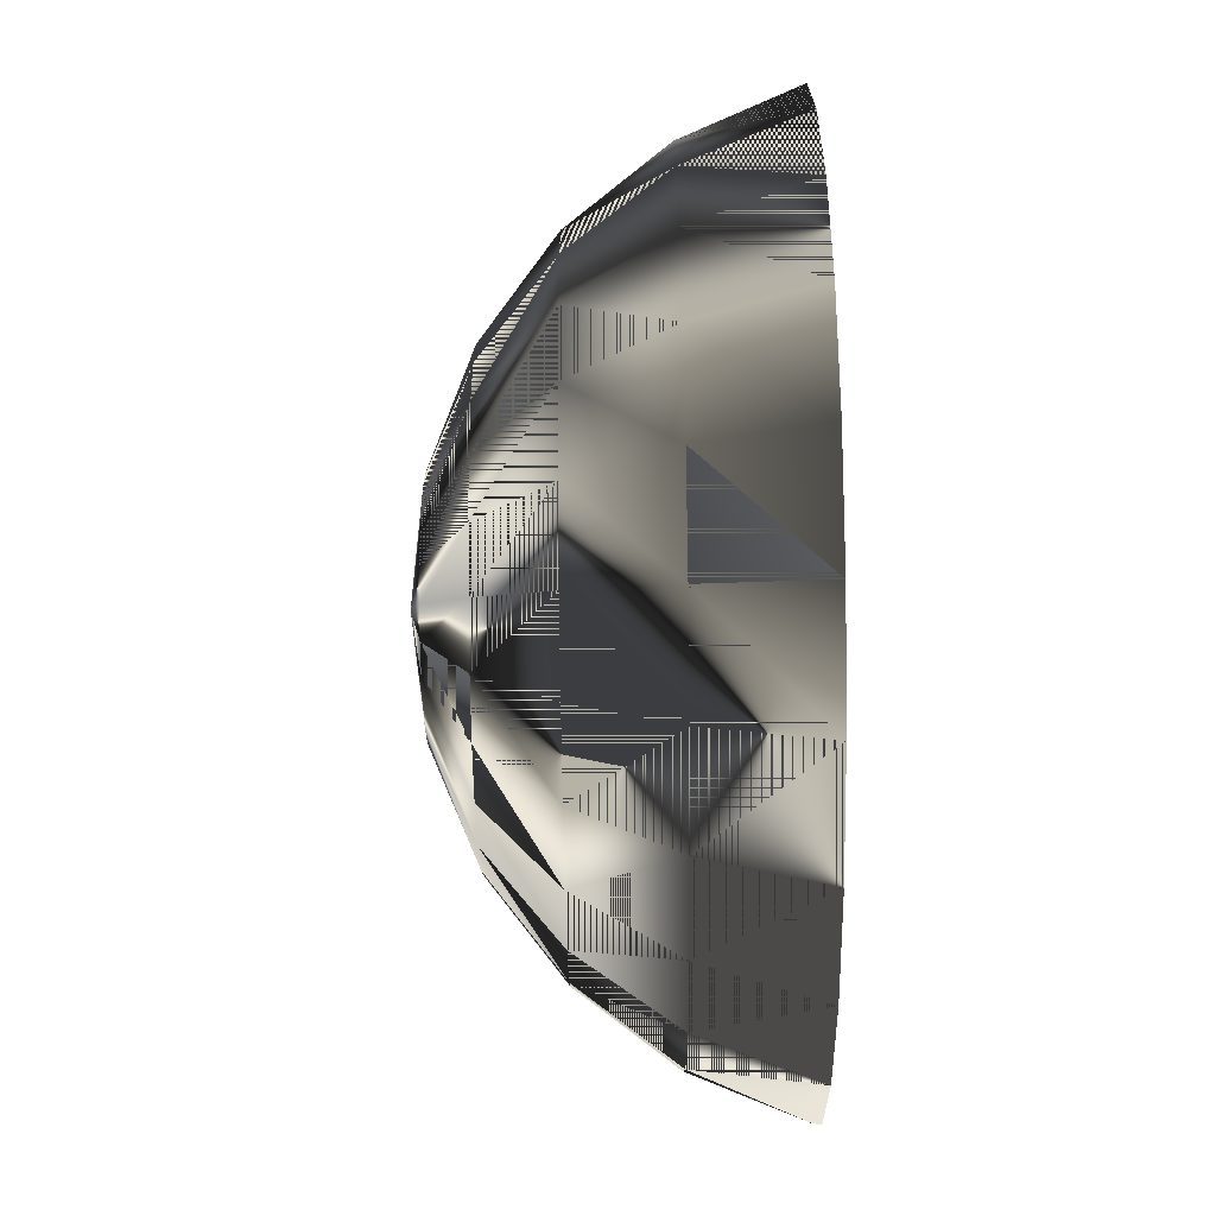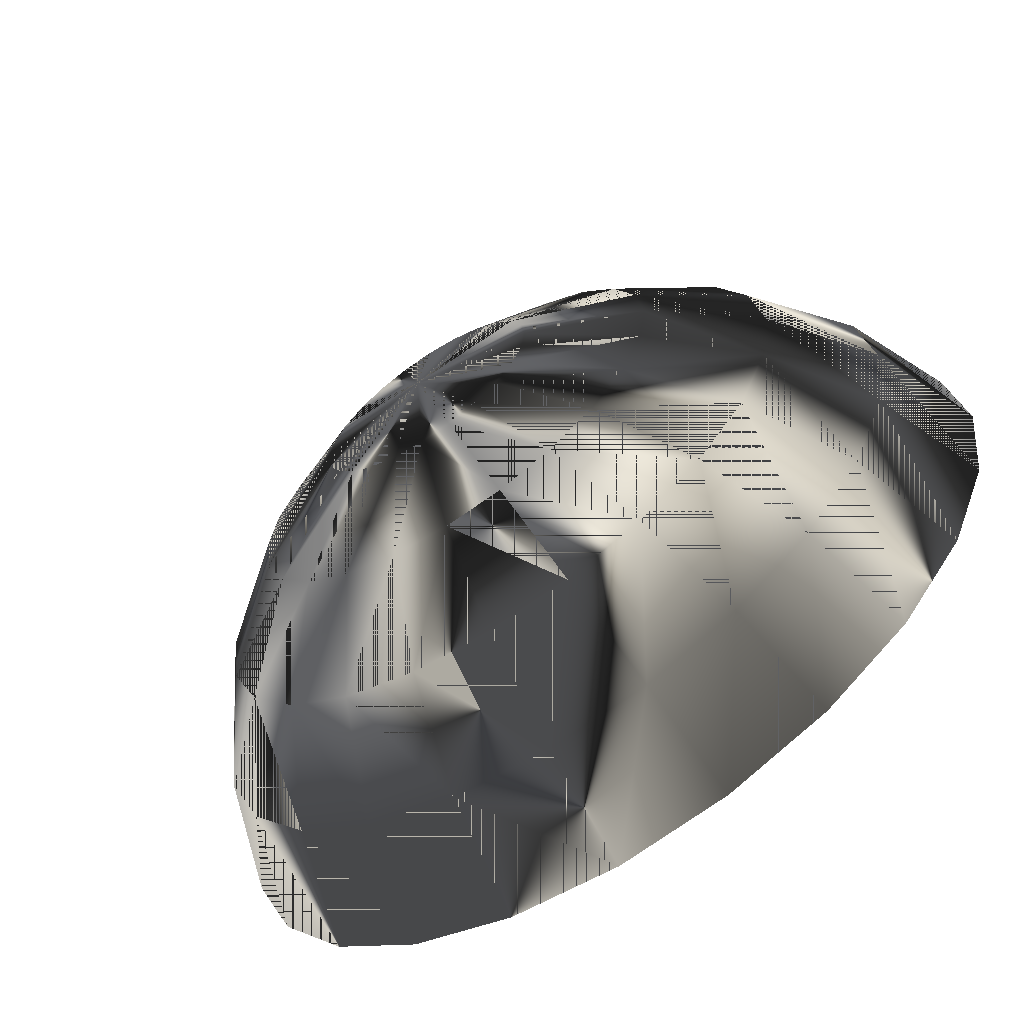
<metadata>
{"format":"obj","ext":"obj","renderer":"f3d","projection":"perspective","resolution":1024,"background":"white","views":[{"elev":-77.4,"azim":-89.3,"up":"+Y"},{"elev":-65.5,"azim":-146.2,"up":"+Y"}]}
</metadata>
<code>
v 0 0.08038 0.03084
v -0.01865 0.06961 0.01077
v -0.0208 0.07764 0.03084
v 0 0.07207 0.01077
v -0.03603 0.06241 0.01077
v 0.0208 0.07764 0.03084
v 0.01865 0.06961 0.01077
v -0.01523 0.05684 -0.006466
v -0.04019 0.06961 0.03084
v -0.02942 0.05096 -0.006466
v 0.01523 0.05684 -0.006466
v 0 0.05884 -0.006466
v -0.05096 0.05096 0.01077
v -0.04161 0.04161 -0.006466
v 0 0.07154 0.03084
v 0.03603 0.06241 0.01077
v 0.02942 0.05096 -0.006466
v 0 0.04161 -0.01969
v -0.01077 0.04019 -0.01969
v -0.05684 0.05684 0.03084
v -0.0208 0.03603 -0.01969
v 0.04019 0.06961 0.03084
v -0.01852 0.0691 0.03084
v 0.01077 0.04019 -0.01969
v -0.06961 0.04019 0.03084
v -0.06241 0.03603 0.01077
v -0.02942 0.02942 -0.01969
v 0.01852 0.0691 0.03084
v -0.0166 0.06195 0.01298
v 0.05096 0.05096 0.01077
v 0.04161 0.04161 -0.006466
v 0.0208 0.03603 -0.01969
v 0 0.02154 -0.028
v -0.005574 0.0208 -0.028
v -0.05058 0.05058 0.03084
v -0.03577 0.06195 0.03084
v -0.05096 0.02942 -0.006466
v -0.01077 0.01865 -0.028
v 0.05684 0.05684 0.03084
v 0.0166 0.06195 0.01298
v 0 0.06414 0.01298
v -0.03207 0.05555 0.01298
v 0.005574 0.0208 -0.028
v -0.06961 0.01865 0.01077
v -0.06195 0.03577 0.03084
v -0.05684 0.01523 -0.006466
v -0.01523 0.01523 -0.028
v -0.03603 0.0208 -0.01969
v 0.03577 0.06195 0.03084
v 0.03207 0.05555 0.01298
v -0.01355 0.05058 -0.002363
v -0.02618 0.04535 -0.002363
v 0.06961 0.04019 0.03084
v 0.06241 0.03603 0.01077
v 0.02942 0.02942 -0.01969
v 0.01077 0.01865 -0.028
v 0 -0 -0.03084
v -0.07764 0.0208 0.03084
v -0.04535 0.04535 0.01298
v 0.05058 0.05058 0.03084
v 0.01355 0.05058 -0.002363
v 0.02618 0.04535 -0.002363
v 0 0.05237 -0.002363
v -0.03703 0.03703 -0.002363
v 0.05096 0.02942 -0.006466
v -0.08038 -0 0.03084
v -0.07207 -0 0.01077
v -0.05555 0.03207 0.01298
v -0.0691 0.01852 0.03084
v -0.04019 0.01077 -0.01969
v -0.01865 0.01077 -0.028
v 0.04535 0.04535 0.01298
v 0.03703 0.03703 -0.002363
v 0 0.03703 -0.01413
v -0.009584 0.03577 -0.01413
v -0.01852 0.03207 -0.01413
v 0.06961 0.01865 0.01077
v 0.06195 0.03577 0.03084
v 0.05684 0.01523 -0.006466
v 0.03603 0.0208 -0.01969
v 0.01523 0.01523 -0.028
v -0.05884 -0 -0.006466
v -0.06195 0.0166 0.01298
v -0.0208 0.005574 -0.028
v 0.009584 0.03577 -0.01413
v 0.01852 0.03207 -0.01413
v -0.02618 0.02618 -0.01413
v 0.07764 0.0208 0.03084
v 0.01865 0.01077 -0.028
v -0.07764 -0.0208 0.03084
v -0.07154 -0 0.03084
v -0.06961 -0.01865 0.01077
v -0.04535 0.02618 -0.002363
v -0.05058 0.01355 -0.002363
v -0.04161 -0 -0.01969
v -0.02154 -0 -0.028
v 0.05555 0.03207 0.01298
v 0.02618 0.02618 -0.01413
v 0 0.01917 -0.02153
v -0.004961 0.01852 -0.02153
v -0.009584 0.0166 -0.02153
v 0.08038 -0 0.03084
v 0.07207 -0 0.01077
v 0.0691 0.01852 0.03084
v 0.04019 0.01077 -0.01969
v 0.0208 0.005574 -0.028
v -0.0691 -0.01852 0.03084
v -0.05684 -0.01523 -0.006466
v -0.06414 -0 0.01298
v -0.0208 -0.005574 -0.028
v 0.06195 0.0166 0.01298
v 0.04535 0.02618 -0.002363
v 0.004961 0.01852 -0.02153
v 0.009584 0.0166 -0.02153
v -0.01355 0.01355 -0.02153
v -0.03207 0.01852 -0.01413
v 0.05884 -0 -0.006466
v 0.02154 -0 -0.028
v -0.06961 -0.04019 0.03084
v -0.06195 -0.03577 0.03084
v -0.06241 -0.03603 0.01077
v -0.05237 -0 -0.002363
v -0.04019 -0.01077 -0.01969
v -0.01865 -0.01077 -0.028
v 0.05058 0.01355 -0.002363
v 0.03207 0.01852 -0.01413
v 0.01355 0.01355 -0.02153
v 0 -0 -0.02405
v 0.06961 -0.01865 0.01077
v 0.07154 -0 0.03084
v 0.05684 -0.01523 -0.006466
v 0.04161 -0 -0.01969
v 0.0208 -0.005574 -0.028
v -0.06195 -0.0166 0.01298
v -0.05096 -0.02942 -0.006466
v -0.03577 0.009584 -0.01413
v -0.03603 -0.0208 -0.01969
v -0.01523 -0.01523 -0.028
v 0.05237 -0 -0.002363
v -0.0166 0.009584 -0.02153
v 0.07764 -0.0208 0.03084
v 0.06414 -0 0.01298
v 0.04019 -0.01077 -0.01969
v 0.01865 -0.01077 -0.028
v -0.05684 -0.05684 0.03084
v -0.05058 -0.05058 0.03084
v -0.05555 -0.03207 0.01298
v -0.05096 -0.05096 0.01077
v -0.03703 -0 -0.01413
v -0.05058 -0.01355 -0.002363
v -0.01077 -0.01865 -0.028
v 0.03577 0.009584 -0.01413
v 0.0166 0.009584 -0.02153
v -0.01852 0.004961 -0.02153
v 0.06241 -0.03603 0.01077
v 0.05096 -0.02942 -0.006466
v 0.0691 -0.01852 0.03084
v 0.06195 -0.0166 0.01298
v 0.01523 -0.01523 -0.028
v -0.02942 -0.02942 -0.01969
v -0.04161 -0.04161 -0.006466
v -0.005574 -0.0208 -0.028
v 0.05058 -0.01355 -0.002363
v 0.03703 -0 -0.01413
v 0.01852 0.004961 -0.02153
v -0.01917 -0 -0.02153
v 0.06961 -0.04019 0.03084
v 0.03603 -0.0208 -0.01969
v 0.06195 -0.03577 0.03084
v 0.01077 -0.01865 -0.028
v -0.04019 -0.06961 0.03084
v -0.03577 -0.06195 0.03084
v -0.04535 -0.04535 0.01298
v -0.04535 -0.02618 -0.002363
v -0.03603 -0.06241 0.01077
v -0.03577 -0.009584 -0.01413
v -0.0208 -0.03603 -0.01969
v 0 -0.02154 -0.028
v 0.01917 -0 -0.02153
v -0.01852 -0.004961 -0.02153
v 0.05684 -0.05684 0.03084
v 0.05096 -0.05096 0.01077
v 0.02942 -0.02942 -0.01969
v 0.05555 -0.03207 0.01298
v 0.04535 -0.02618 -0.002363
v 0.005574 -0.0208 -0.028
v -0.03207 -0.01852 -0.01413
v -0.02942 -0.05096 -0.006466
v -0.01077 -0.04019 -0.01969
v 0.03577 -0.009584 -0.01413
v 0.01852 -0.004961 -0.02153
v -0.0166 -0.009584 -0.02153
v 0.05058 -0.05058 0.03084
v 0.04161 -0.04161 -0.006466
v 0.03207 -0.01852 -0.01413
v 0.0208 -0.03603 -0.01969
v -0.0208 -0.07764 0.03084
v -0.01852 -0.0691 0.03084
v -0.03207 -0.05555 0.01298
v -0.03703 -0.03703 -0.002363
v -0.02618 -0.02618 -0.01413
v -0.01865 -0.06961 0.01077
v 0 -0.04161 -0.01969
v 0.01077 -0.04019 -0.01969
v 0.0166 -0.009584 -0.02153
v -0.01355 -0.01355 -0.02153
v 0.04019 -0.06961 0.03084
v 0.03577 -0.06195 0.03084
v 0.03603 -0.06241 0.01077
v 0.04535 -0.04535 0.01298
v 0.02618 -0.02618 -0.01413
v 0 -0.07154 0.03084
v -0.01523 -0.05684 -0.006466
v 0.01355 -0.01355 -0.02153
v -0.009584 -0.0166 -0.02153
v 0.02942 -0.05096 -0.006466
v 0.03703 -0.03703 -0.002363
v 0 -0.08038 0.03084
v 0.0208 -0.07764 0.03084
v -0.0166 -0.06195 0.01298
v -0.02618 -0.04535 -0.002363
v -0.01852 -0.03207 -0.01413
v 0 -0.07207 0.01077
v 0.01523 -0.05684 -0.006466
v 0 -0.05884 -0.006466
v 0.009584 -0.0166 -0.02153
v -0.004961 -0.01852 -0.02153
v 0.01852 -0.0691 0.03084
v 0.03207 -0.05555 0.01298
v 0.01865 -0.06961 0.01077
v 0.01852 -0.03207 -0.01413
v 0 -0.06414 0.01298
v 0.004961 -0.01852 -0.02153
v 0 -0.01917 -0.02153
v 0.02618 -0.04535 -0.002363
v -0.01355 -0.05058 -0.002363
v 0.0166 -0.06195 0.01298
v -0.009584 -0.03577 -0.01413
v 0.009584 -0.03577 -0.01413
v 0 -0.05237 -0.002363
v 0.01355 -0.05058 -0.002363
v 0 -0.03703 -0.01413
f 1 2 3
f 2 1 4
f 3 2 1
f 4 1 2
f 5 3 2
f 2 3 5
f 6 3 1
f 1 3 6
f 1 7 4
f 4 7 1
f 4 8 2
f 2 8 4
f 3 5 9
f 9 5 3
f 2 10 5
f 5 10 2
f 3 6 9
f 9 6 3
f 7 1 6
f 6 1 7
f 11 4 7
f 7 4 11
f 8 4 12
f 12 4 8
f 10 2 8
f 8 2 10
f 13 9 5
f 5 9 13
f 14 5 10
f 10 5 14
f 9 6 15
f 15 6 9
f 6 16 7
f 7 16 6
f 4 11 12
f 12 11 4
f 7 17 11
f 11 17 7
f 18 8 12
f 12 8 18
f 19 10 8
f 8 10 19
f 9 13 20
f 20 13 9
f 5 14 13
f 13 14 5
f 21 14 10
f 10 14 21
f 22 15 6
f 6 15 22
f 9 15 23
f 23 15 9
f 16 6 22
f 22 6 16
f 17 7 16
f 16 7 17
f 11 18 12
f 12 18 11
f 17 24 11
f 11 24 17
f 8 18 19
f 19 18 8
f 10 19 21
f 21 19 10
f 13 25 20
f 20 25 13
f 9 23 20
f 20 23 9
f 14 26 13
f 13 26 14
f 14 21 27
f 27 21 14
f 15 22 28
f 28 22 15
f 15 29 23
f 23 29 15
f 22 30 16
f 16 30 22
f 16 31 17
f 17 31 16
f 18 11 24
f 24 11 18
f 24 17 32
f 32 17 24
f 33 19 18
f 18 19 33
f 34 21 19
f 19 21 34
f 25 13 26
f 26 13 25
f 20 35 25
f 25 35 20
f 20 23 36
f 36 23 20
f 26 14 37
f 37 14 26
f 38 27 21
f 21 27 38
f 27 37 14
f 14 37 27
f 28 22 39
f 39 22 28
f 40 15 28
f 28 15 40
f 29 15 41
f 41 15 29
f 42 23 29
f 29 23 42
f 30 22 39
f 39 22 30
f 31 16 30
f 30 16 31
f 31 32 17
f 17 32 31
f 24 33 18
f 18 33 24
f 32 43 24
f 24 43 32
f 19 33 34
f 34 33 19
f 21 34 38
f 38 34 21
f 44 25 26
f 26 25 44
f 20 36 35
f 35 36 20
f 25 35 45
f 45 35 25
f 23 42 36
f 36 42 23
f 46 26 37
f 37 26 46
f 27 38 47
f 47 38 27
f 37 27 48
f 48 27 37
f 28 39 49
f 49 39 28
f 15 40 41
f 41 40 15
f 28 50 40
f 40 50 28
f 41 51 29
f 29 51 41
f 29 52 42
f 42 52 29
f 53 30 39
f 39 30 53
f 54 31 30
f 30 31 54
f 32 31 55
f 55 31 32
f 33 24 43
f 43 24 33
f 43 32 56
f 56 32 43
f 57 34 33
f 33 34 57
f 57 38 34
f 34 38 57
f 25 44 58
f 58 44 25
f 26 46 44
f 44 46 26
f 36 59 35
f 35 59 36
f 59 45 35
f 35 45 59
f 25 45 58
f 58 45 25
f 59 36 42
f 42 36 59
f 48 46 37
f 37 46 48
f 57 47 38
f 38 47 57
f 47 48 27
f 27 48 47
f 49 39 60
f 60 39 49
f 50 28 49
f 49 28 50
f 61 41 40
f 40 41 61
f 62 40 50
f 50 40 62
f 51 41 63
f 63 41 51
f 52 29 51
f 51 29 52
f 64 42 52
f 52 42 64
f 30 53 54
f 54 53 30
f 60 39 53
f 53 39 60
f 31 54 65
f 65 54 31
f 65 55 31
f 31 55 65
f 55 56 32
f 32 56 55
f 57 33 43
f 43 33 57
f 57 43 56
f 56 43 57
f 44 66 58
f 58 66 44
f 46 67 44
f 44 67 46
f 45 59 68
f 68 59 45
f 58 45 69
f 69 45 58
f 42 64 59
f 59 64 42
f 46 48 70
f 70 48 46
f 57 71 47
f 47 71 57
f 48 47 71
f 71 47 48
f 72 49 60
f 60 49 72
f 49 72 50
f 50 72 49
f 41 61 63
f 63 61 41
f 40 62 61
f 61 62 40
f 50 73 62
f 62 73 50
f 74 51 63
f 63 51 74
f 75 52 51
f 51 52 75
f 76 64 52
f 52 64 76
f 53 77 54
f 54 77 53
f 60 53 78
f 78 53 60
f 54 79 65
f 65 79 54
f 55 65 80
f 80 65 55
f 56 55 81
f 81 55 56
f 57 56 81
f 81 56 57
f 66 44 67
f 67 44 66
f 58 69 66
f 66 69 58
f 67 46 82
f 82 46 67
f 64 68 59
f 59 68 64
f 83 45 68
f 68 45 83
f 45 83 69
f 69 83 45
f 71 70 48
f 48 70 71
f 70 82 46
f 46 82 70
f 57 84 71
f 71 84 57
f 78 72 60
f 60 72 78
f 73 50 72
f 72 50 73
f 61 74 63
f 63 74 61
f 62 85 61
f 61 85 62
f 73 86 62
f 62 86 73
f 51 74 75
f 75 74 51
f 52 75 76
f 76 75 52
f 64 76 87
f 87 76 64
f 77 53 88
f 88 53 77
f 79 54 77
f 77 54 79
f 78 53 88
f 88 53 78
f 79 80 65
f 65 80 79
f 80 81 55
f 55 81 80
f 57 81 89
f 89 81 57
f 67 90 66
f 66 90 67
f 66 69 91
f 91 69 66
f 82 92 67
f 67 92 82
f 68 64 93
f 93 64 68
f 68 94 83
f 83 94 68
f 83 91 69
f 69 91 83
f 70 71 84
f 84 71 70
f 82 70 95
f 95 70 82
f 96 84 57
f 57 84 96
f 72 78 97
f 97 78 72
f 97 73 72
f 72 73 97
f 74 61 85
f 85 61 74
f 85 62 86
f 86 62 85
f 86 73 98
f 98 73 86
f 99 75 74
f 74 75 99
f 100 76 75
f 75 76 100
f 101 87 76
f 76 87 101
f 87 93 64
f 64 93 87
f 102 77 88
f 88 77 102
f 103 79 77
f 77 79 103
f 78 88 104
f 104 88 78
f 80 79 105
f 105 79 80
f 81 80 89
f 89 80 81
f 57 89 106
f 106 89 57
f 90 67 92
f 92 67 90
f 66 107 90
f 90 107 66
f 66 91 107
f 107 91 66
f 92 82 108
f 108 82 92
f 94 68 93
f 93 68 94
f 94 109 83
f 83 109 94
f 91 83 109
f 109 83 91
f 84 95 70
f 70 95 84
f 95 108 82
f 82 108 95
f 95 84 96
f 96 84 95
f 110 96 57
f 57 96 110
f 78 111 97
f 97 111 78
f 73 97 112
f 112 97 73
f 85 99 74
f 74 99 85
f 86 113 85
f 85 113 86
f 112 98 73
f 73 98 112
f 98 114 86
f 86 114 98
f 75 99 100
f 100 99 75
f 76 100 101
f 101 100 76
f 87 101 115
f 115 101 87
f 93 87 116
f 116 87 93
f 77 102 103
f 103 102 77
f 104 88 102
f 102 88 104
f 79 103 117
f 117 103 79
f 111 78 104
f 104 78 111
f 117 105 79
f 79 105 117
f 105 89 80
f 80 89 105
f 89 105 106
f 106 105 89
f 57 106 118
f 118 106 57
f 92 119 90
f 90 119 92
f 90 107 120
f 120 107 90
f 109 107 91
f 91 107 109
f 108 121 92
f 92 121 108
f 116 94 93
f 93 94 116
f 109 94 122
f 122 94 109
f 108 95 123
f 123 95 108
f 96 123 95
f 95 123 96
f 123 96 110
f 110 96 123
f 124 110 57
f 57 110 124
f 125 97 111
f 111 97 125
f 97 125 112
f 112 125 97
f 99 85 113
f 113 85 99
f 113 86 114
f 114 86 113
f 98 112 126
f 126 112 98
f 114 98 127
f 127 98 114
f 128 100 99
f 99 100 128
f 128 101 100
f 100 101 128
f 128 115 101
f 101 115 128
f 115 116 87
f 87 116 115
f 102 129 103
f 103 129 102
f 104 102 130
f 130 102 104
f 103 131 117
f 117 131 103
f 130 111 104
f 104 111 130
f 105 117 132
f 132 117 105
f 132 106 105
f 105 106 132
f 106 132 118
f 118 132 106
f 133 57 118
f 118 57 133
f 119 92 121
f 121 92 119
f 90 120 119
f 119 120 90
f 134 120 107
f 107 120 134
f 107 109 134
f 134 109 107
f 121 108 135
f 135 108 121
f 94 116 136
f 136 116 94
f 136 122 94
f 94 122 136
f 122 134 109
f 109 134 122
f 137 108 123
f 123 108 137
f 124 123 110
f 110 123 124
f 138 124 57
f 57 124 138
f 111 139 125
f 125 139 111
f 125 126 112
f 112 126 125
f 128 99 113
f 113 99 128
f 128 113 114
f 114 113 128
f 126 127 98
f 98 127 126
f 128 114 127
f 127 114 128
f 128 140 115
f 115 140 128
f 116 115 140
f 140 115 116
f 129 102 141
f 141 102 129
f 131 103 129
f 129 103 131
f 130 102 141
f 141 102 130
f 131 132 117
f 117 132 131
f 111 130 142
f 142 130 111
f 143 118 132
f 132 118 143
f 144 57 133
f 133 57 144
f 118 143 133
f 133 143 118
f 121 145 119
f 119 145 121
f 119 120 146
f 146 120 119
f 120 134 147
f 147 134 120
f 108 137 135
f 135 137 108
f 135 148 121
f 121 148 135
f 140 136 116
f 116 136 140
f 122 136 149
f 149 136 122
f 134 122 150
f 150 122 134
f 123 124 137
f 137 124 123
f 138 137 124
f 124 137 138
f 151 138 57
f 57 138 151
f 139 111 142
f 142 111 139
f 139 152 125
f 125 152 139
f 126 125 152
f 152 125 126
f 127 126 153
f 153 126 127
f 128 127 153
f 153 127 128
f 128 154 140
f 140 154 128
f 141 155 129
f 129 155 141
f 129 156 131
f 131 156 129
f 130 141 157
f 157 141 130
f 132 131 143
f 143 131 132
f 130 158 142
f 142 158 130
f 159 57 144
f 144 57 159
f 143 144 133
f 133 144 143
f 145 121 148
f 148 121 145
f 119 146 145
f 145 146 119
f 147 146 120
f 120 146 147
f 150 147 134
f 134 147 150
f 160 135 137
f 137 135 160
f 148 135 161
f 161 135 148
f 136 140 154
f 154 140 136
f 154 149 136
f 136 149 154
f 149 150 122
f 122 150 149
f 137 138 160
f 160 138 137
f 151 160 138
f 138 160 151
f 162 151 57
f 57 151 162
f 142 163 139
f 139 163 142
f 152 139 164
f 164 139 152
f 152 153 126
f 126 153 152
f 128 153 165
f 165 153 128
f 166 154 128
f 128 154 166
f 155 141 167
f 167 141 155
f 156 129 155
f 155 129 156
f 168 131 156
f 156 131 168
f 157 141 169
f 169 141 157
f 158 130 157
f 157 130 158
f 131 168 143
f 143 168 131
f 163 142 158
f 158 142 163
f 170 57 159
f 159 57 170
f 168 159 144
f 144 159 168
f 144 143 168
f 168 143 144
f 148 171 145
f 145 171 148
f 145 146 172
f 172 146 145
f 146 147 173
f 173 147 146
f 147 150 174
f 174 150 147
f 135 160 161
f 161 160 135
f 161 175 148
f 148 175 161
f 149 154 166
f 166 154 149
f 150 149 176
f 176 149 150
f 160 151 177
f 177 151 160
f 162 177 151
f 151 177 162
f 178 162 57
f 57 162 178
f 163 164 139
f 139 164 163
f 164 165 152
f 152 165 164
f 153 152 165
f 165 152 153
f 128 165 179
f 179 165 128
f 180 166 128
f 128 166 180
f 169 141 167
f 167 141 169
f 181 155 167
f 167 155 181
f 182 156 155
f 155 156 182
f 156 183 168
f 168 183 156
f 184 157 169
f 169 157 184
f 157 184 158
f 158 184 157
f 158 185 163
f 163 185 158
f 186 57 170
f 170 57 186
f 183 170 159
f 159 170 183
f 159 168 183
f 183 168 159
f 171 148 175
f 175 148 171
f 145 172 171
f 171 172 145
f 173 172 146
f 146 172 173
f 174 173 147
f 147 173 174
f 150 187 174
f 174 187 150
f 177 161 160
f 160 161 177
f 175 161 188
f 188 161 175
f 166 176 149
f 149 176 166
f 187 150 176
f 176 150 187
f 177 162 189
f 189 162 177
f 178 189 162
f 162 189 178
f 178 57 186
f 186 57 178
f 164 163 190
f 190 163 164
f 165 164 179
f 179 164 165
f 191 128 179
f 179 128 191
f 176 166 180
f 180 166 176
f 192 180 128
f 128 180 192
f 169 167 193
f 193 167 169
f 155 181 182
f 182 181 155
f 193 167 181
f 181 167 193
f 156 182 194
f 194 182 156
f 183 156 194
f 194 156 183
f 193 184 169
f 169 184 193
f 185 158 184
f 184 158 185
f 195 163 185
f 185 163 195
f 196 186 170
f 170 186 196
f 170 183 196
f 196 183 170
f 175 197 171
f 171 197 175
f 171 172 198
f 198 172 171
f 172 173 199
f 199 173 172
f 173 174 200
f 200 174 173
f 201 174 187
f 187 174 201
f 161 177 188
f 188 177 161
f 188 202 175
f 175 202 188
f 176 192 187
f 187 192 176
f 189 188 177
f 177 188 189
f 189 178 203
f 203 178 189
f 204 178 186
f 186 178 204
f 163 195 190
f 190 195 163
f 190 179 164
f 164 179 190
f 205 128 191
f 191 128 205
f 179 190 191
f 191 190 179
f 192 176 180
f 180 176 192
f 206 192 128
f 128 192 206
f 207 182 181
f 181 182 207
f 193 181 208
f 208 181 193
f 209 194 182
f 182 194 209
f 194 196 183
f 183 196 194
f 184 193 210
f 210 193 184
f 210 185 184
f 184 185 210
f 185 211 195
f 195 211 185
f 186 196 204
f 204 196 186
f 197 175 202
f 202 175 197
f 171 212 197
f 197 212 171
f 199 198 172
f 172 198 199
f 171 198 212
f 212 198 171
f 200 199 173
f 173 199 200
f 174 201 200
f 200 201 174
f 187 206 201
f 201 206 187
f 202 188 213
f 213 188 202
f 206 187 192
f 192 187 206
f 188 189 213
f 213 189 188
f 178 204 203
f 203 204 178
f 203 213 189
f 189 213 203
f 205 190 195
f 195 190 205
f 214 128 205
f 205 128 214
f 190 205 191
f 191 205 190
f 215 206 128
f 128 206 215
f 182 207 209
f 209 207 182
f 208 181 207
f 207 181 208
f 208 210 193
f 193 210 208
f 194 209 216
f 216 209 194
f 196 194 216
f 216 194 196
f 185 210 217
f 217 210 185
f 211 185 217
f 217 185 211
f 214 195 211
f 211 195 214
f 216 204 196
f 196 204 216
f 202 218 197
f 197 218 202
f 197 212 219
f 219 212 197
f 198 199 220
f 220 199 198
f 220 212 198
f 198 212 220
f 199 200 221
f 221 200 199
f 222 200 201
f 201 200 222
f 215 201 206
f 206 201 215
f 213 223 202
f 202 223 213
f 224 203 204
f 204 203 224
f 213 203 225
f 225 203 213
f 195 214 205
f 205 214 195
f 226 128 214
f 214 128 226
f 227 215 128
f 128 215 227
f 219 209 207
f 207 209 219
f 208 207 228
f 228 207 208
f 210 208 229
f 229 208 210
f 230 216 209
f 209 216 230
f 229 217 210
f 210 217 229
f 217 231 211
f 211 231 217
f 211 226 214
f 214 226 211
f 204 216 224
f 224 216 204
f 218 202 223
f 223 202 218
f 197 219 218
f 218 219 197
f 212 207 219
f 219 207 212
f 221 220 199
f 199 220 221
f 212 220 232
f 232 220 212
f 200 222 221
f 221 222 200
f 201 215 222
f 222 215 201
f 223 213 225
f 225 213 223
f 203 224 225
f 225 224 203
f 233 128 226
f 226 128 233
f 227 222 215
f 215 222 227
f 234 227 128
f 128 227 234
f 209 219 230
f 230 219 209
f 228 207 212
f 212 207 228
f 228 229 208
f 208 229 228
f 216 230 224
f 224 230 216
f 217 229 235
f 235 229 217
f 231 217 235
f 235 217 231
f 226 211 231
f 231 211 226
f 230 218 223
f 223 218 230
f 218 230 219
f 219 230 218
f 220 221 236
f 236 221 220
f 236 232 220
f 220 232 236
f 237 212 232
f 232 212 237
f 238 221 222
f 222 221 238
f 224 223 225
f 225 223 224
f 234 128 233
f 233 128 234
f 231 233 226
f 226 233 231
f 222 227 238
f 238 227 222
f 234 238 227
f 227 238 234
f 212 237 228
f 228 237 212
f 229 228 237
f 237 228 229
f 223 224 230
f 230 224 223
f 237 235 229
f 229 235 237
f 235 239 231
f 231 239 235
f 221 238 236
f 236 238 221
f 232 236 240
f 240 236 232
f 232 241 237
f 237 241 232
f 239 234 233
f 233 234 239
f 233 231 239
f 239 231 233
f 238 234 242
f 242 234 238
f 235 237 241
f 241 237 235
f 239 235 241
f 241 235 239
f 242 236 238
f 238 236 242
f 236 242 240
f 240 242 236
f 241 232 240
f 240 232 241
f 234 239 242
f 242 239 234
f 241 242 239
f 239 242 241
f 242 241 240
f 240 241 242

</code>
